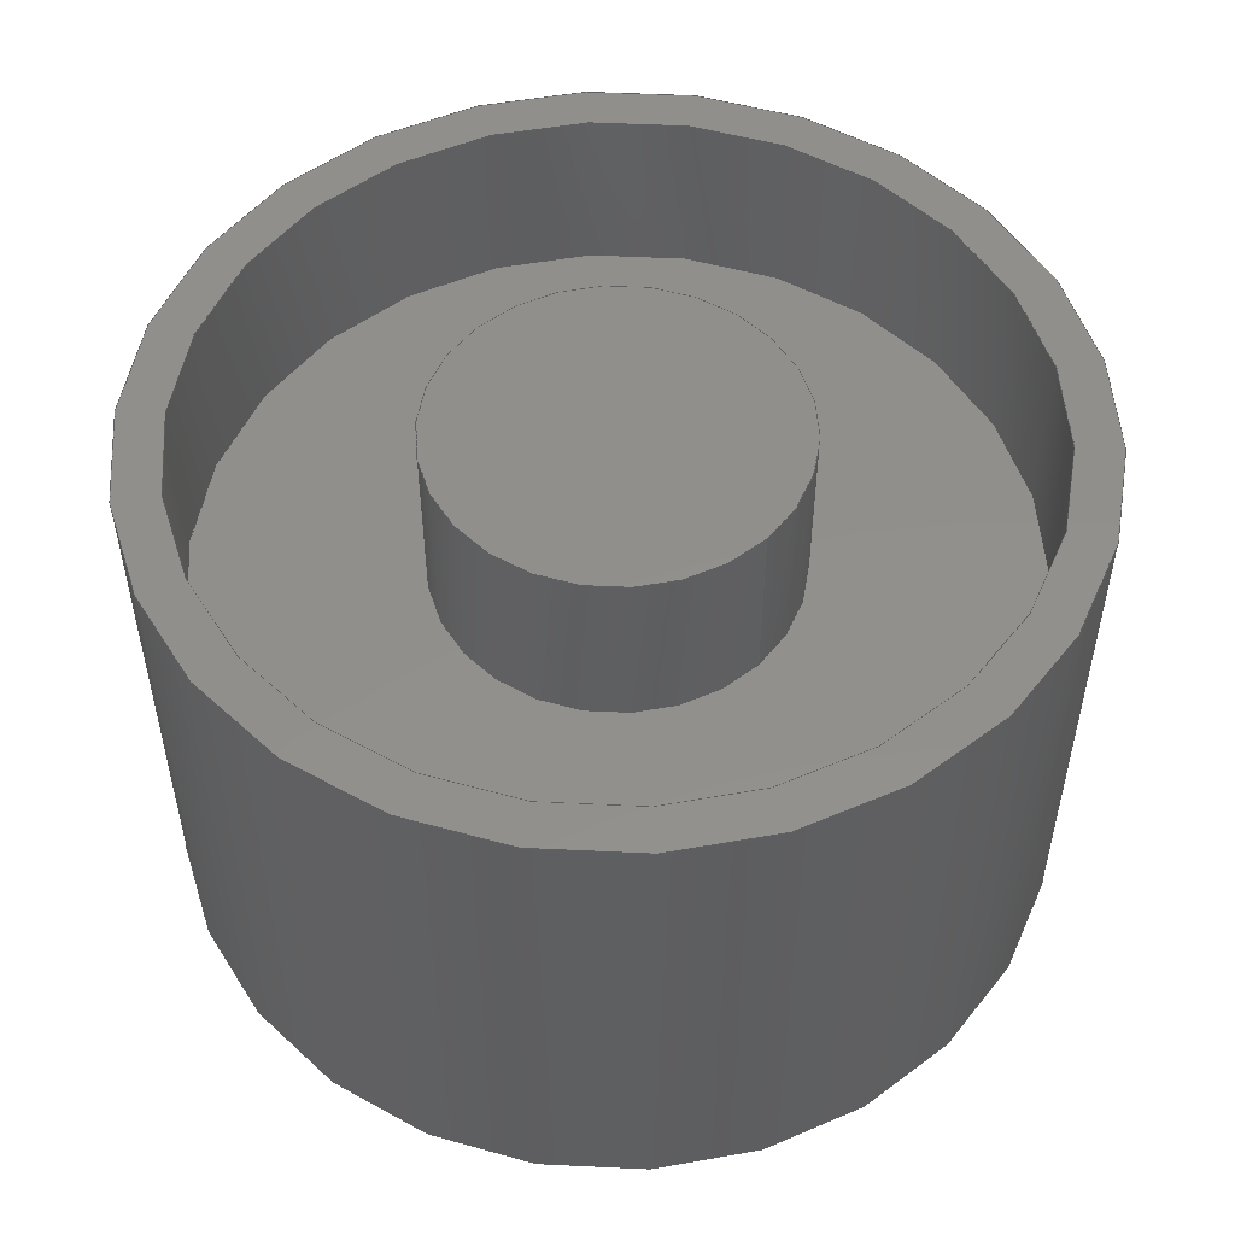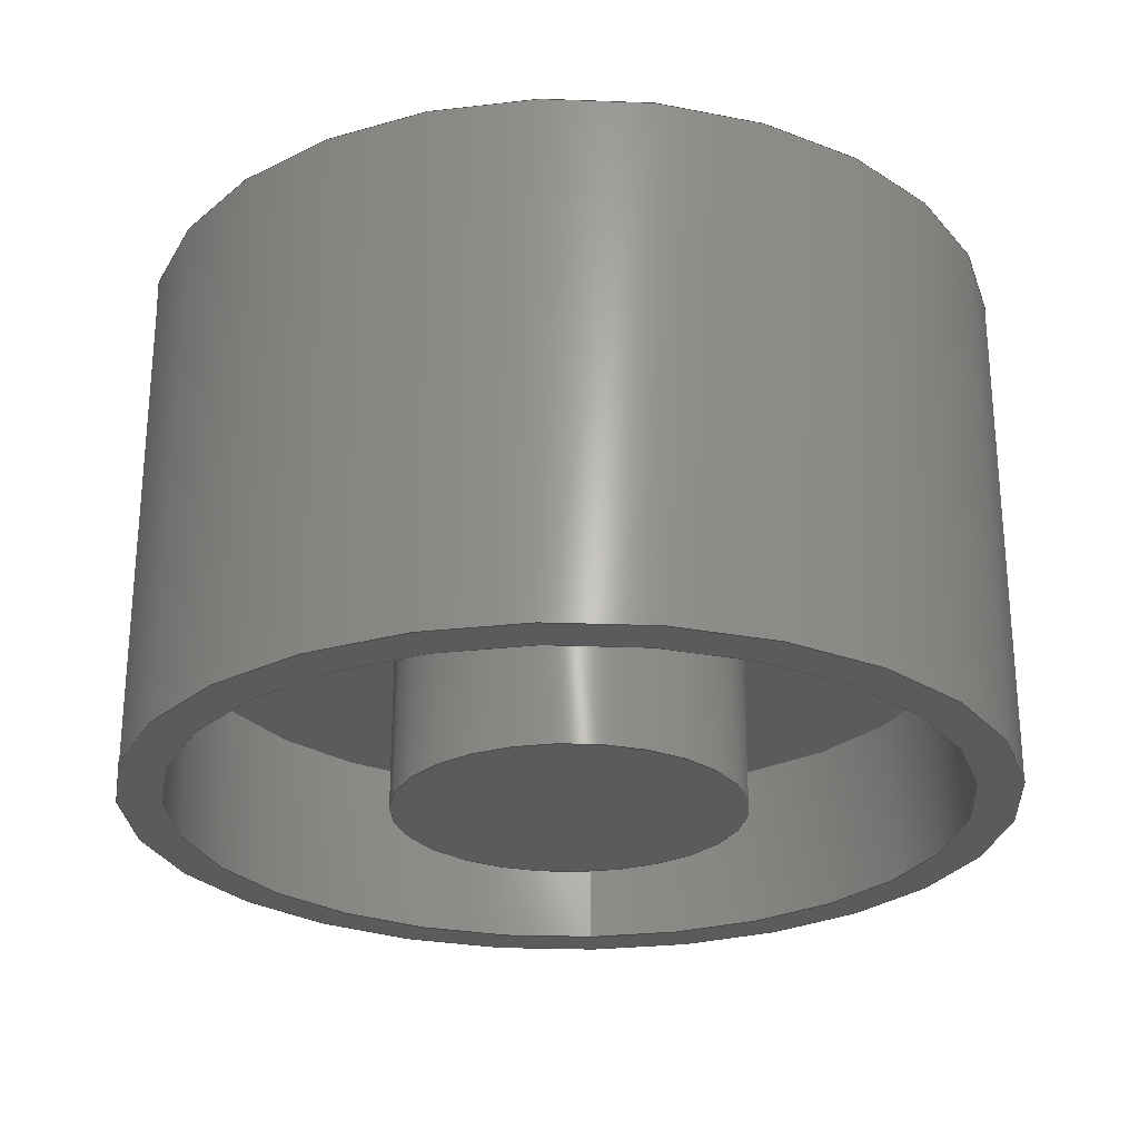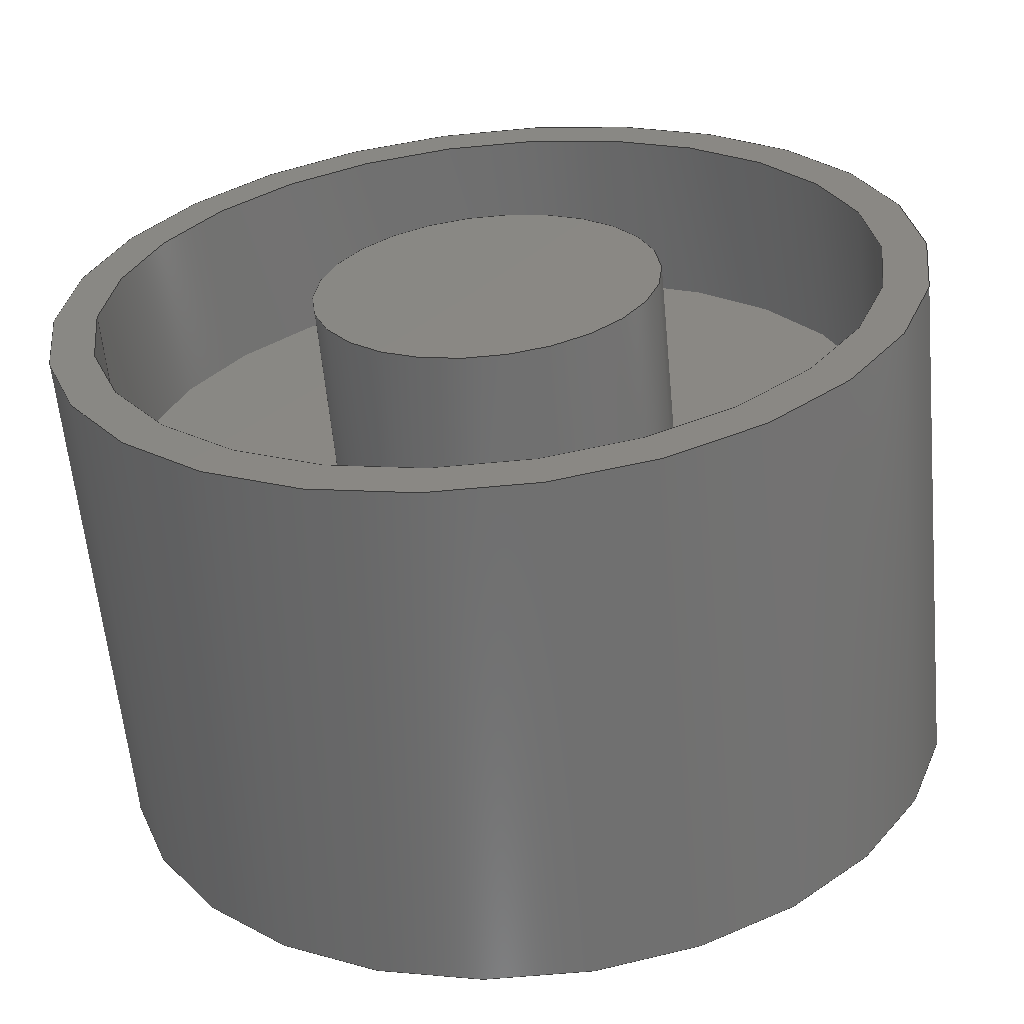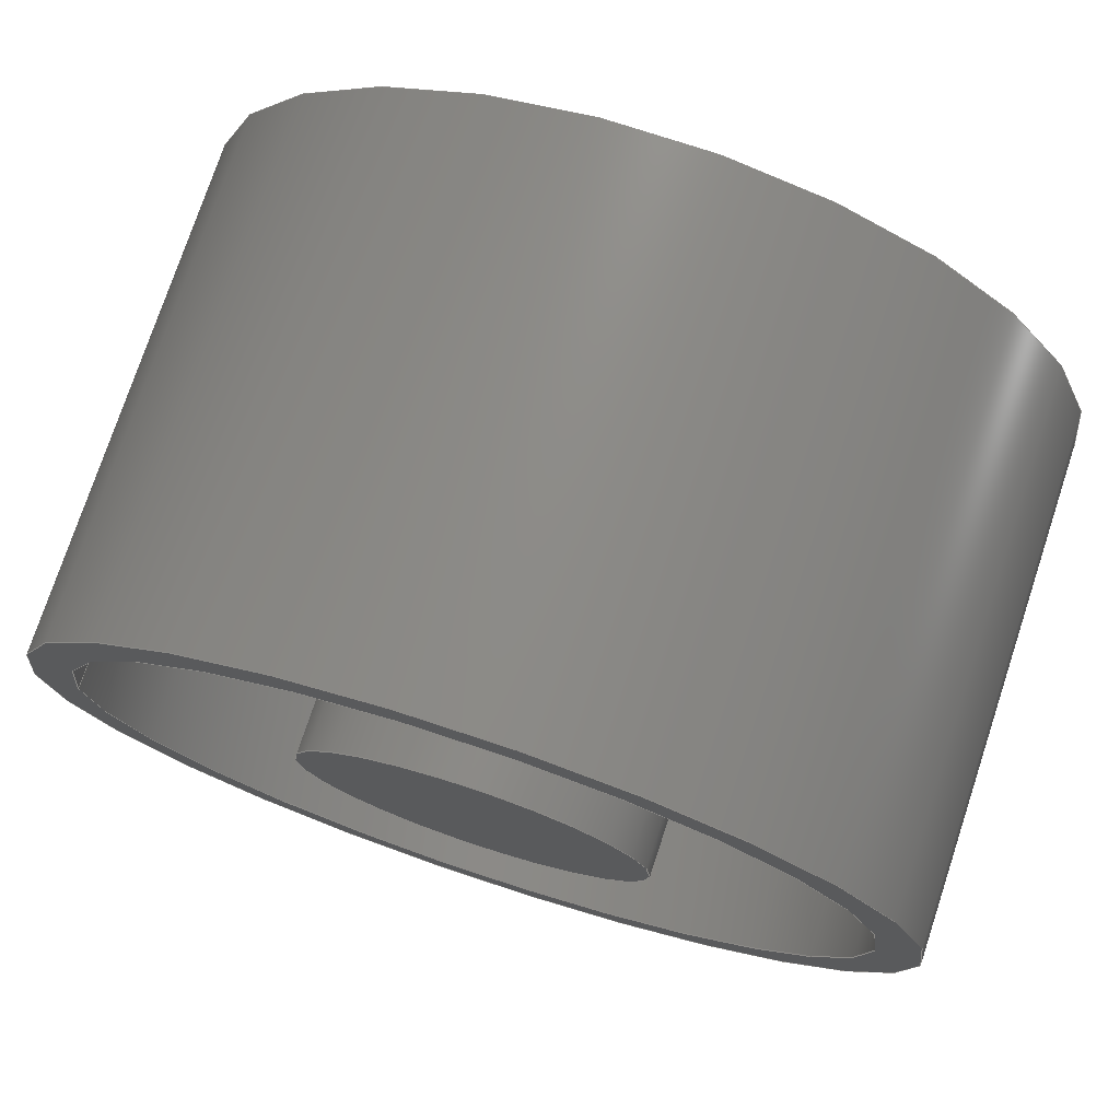
<metadata>
{"format":"step","ext":"step","renderer":"f3d","projection":"perspective","resolution":1024,"background":"white","views":[{"elev":51.9,"azim":44.5,"up":"+Y"},{"elev":-26.1,"azim":93.5,"up":"+Y"},{"elev":-61.3,"azim":-174.5,"up":"+Z"},{"elev":75.5,"azim":18.3,"up":"+Z"}]}
</metadata>
<code>
ISO-10303-21;
DATA;
#1=MECHANICAL_DESIGN_GEOMETRIC_PRESENTATION_REPRESENTATION('',(#4),#257);
#2=SHAPE_REPRESENTATION_RELATIONSHIP('SRR','None',#264,#3);
#3=ADVANCED_BREP_SHAPE_REPRESENTATION('',(#5),#256);
#4=STYLED_ITEM('',(#274),#5);
#5=MANIFOLD_SOLID_BREP('Body1',#133);
#6=FACE_BOUND('',#30,.T.);
#7=FACE_BOUND('',#32,.T.);
#8=FACE_BOUND('',#36,.T.);
#9=FACE_BOUND('',#38,.T.);
#10=PLANE('',#153);
#11=PLANE('',#154);
#12=PLANE('',#162);
#13=PLANE('',#163);
#14=PLANE('',#166);
#15=PLANE('',#167);
#16=FACE_OUTER_BOUND('',#27,.T.);
#17=FACE_OUTER_BOUND('',#28,.T.);
#18=FACE_OUTER_BOUND('',#29,.T.);
#19=FACE_OUTER_BOUND('',#31,.T.);
#20=FACE_OUTER_BOUND('',#33,.T.);
#21=FACE_OUTER_BOUND('',#34,.T.);
#22=FACE_OUTER_BOUND('',#35,.T.);
#23=FACE_OUTER_BOUND('',#37,.T.);
#24=FACE_OUTER_BOUND('',#39,.T.);
#25=FACE_OUTER_BOUND('',#40,.T.);
#26=FACE_OUTER_BOUND('',#41,.T.);
#27=EDGE_LOOP('',(#87,#88,#89,#90));
#28=EDGE_LOOP('',(#91,#92,#93,#94));
#29=EDGE_LOOP('',(#95));
#30=EDGE_LOOP('',(#96));
#31=EDGE_LOOP('',(#97));
#32=EDGE_LOOP('',(#98));
#33=EDGE_LOOP('',(#99,#100,#101,#102));
#34=EDGE_LOOP('',(#103,#104,#105,#106));
#35=EDGE_LOOP('',(#107));
#36=EDGE_LOOP('',(#108));
#37=EDGE_LOOP('',(#109));
#38=EDGE_LOOP('',(#110));
#39=EDGE_LOOP('',(#111,#112,#113,#114));
#40=EDGE_LOOP('',(#115));
#41=EDGE_LOOP('',(#116));
#42=LINE('',#222,#47);
#43=LINE('',#228,#48);
#44=LINE('',#238,#49);
#45=LINE('',#244,#50);
#46=LINE('',#251,#51);
#47=VECTOR('',#174,0.2);
#48=VECTOR('',#181,0.45);
#49=VECTOR('',#194,0.2);
#50=VECTOR('',#201,0.45);
#51=VECTOR('',#212,0.5);
#52=CIRCLE('',#148,0.2);
#53=CIRCLE('',#149,0.2);
#54=CIRCLE('',#151,0.45);
#55=CIRCLE('',#152,0.45);
#56=CIRCLE('',#155,0.5);
#57=CIRCLE('',#157,0.2);
#58=CIRCLE('',#158,0.2);
#59=CIRCLE('',#160,0.45);
#60=CIRCLE('',#161,0.45);
#61=CIRCLE('',#164,0.5);
#62=VERTEX_POINT('',#219);
#63=VERTEX_POINT('',#221);
#64=VERTEX_POINT('',#225);
#65=VERTEX_POINT('',#227);
#66=VERTEX_POINT('',#232);
#67=VERTEX_POINT('',#235);
#68=VERTEX_POINT('',#237);
#69=VERTEX_POINT('',#241);
#70=VERTEX_POINT('',#243);
#71=VERTEX_POINT('',#248);
#72=EDGE_CURVE('',#62,#62,#52,.T.);
#73=EDGE_CURVE('',#62,#63,#42,.T.);
#74=EDGE_CURVE('',#63,#63,#53,.T.);
#75=EDGE_CURVE('',#64,#64,#54,.T.);
#76=EDGE_CURVE('',#64,#65,#43,.T.);
#77=EDGE_CURVE('',#65,#65,#55,.T.);
#78=EDGE_CURVE('',#66,#66,#56,.T.);
#79=EDGE_CURVE('',#67,#67,#57,.T.);
#80=EDGE_CURVE('',#67,#68,#44,.T.);
#81=EDGE_CURVE('',#68,#68,#58,.T.);
#82=EDGE_CURVE('',#69,#69,#59,.T.);
#83=EDGE_CURVE('',#69,#70,#45,.T.);
#84=EDGE_CURVE('',#70,#70,#60,.T.);
#85=EDGE_CURVE('',#71,#71,#61,.T.);
#86=EDGE_CURVE('',#66,#71,#46,.T.);
#87=ORIENTED_EDGE('',*,*,#72,.F.);
#88=ORIENTED_EDGE('',*,*,#73,.T.);
#89=ORIENTED_EDGE('',*,*,#74,.T.);
#90=ORIENTED_EDGE('',*,*,#73,.F.);
#91=ORIENTED_EDGE('',*,*,#75,.F.);
#92=ORIENTED_EDGE('',*,*,#76,.T.);
#93=ORIENTED_EDGE('',*,*,#77,.T.);
#94=ORIENTED_EDGE('',*,*,#76,.F.);
#95=ORIENTED_EDGE('',*,*,#77,.F.);
#96=ORIENTED_EDGE('',*,*,#74,.F.);
#97=ORIENTED_EDGE('',*,*,#78,.T.);
#98=ORIENTED_EDGE('',*,*,#75,.T.);
#99=ORIENTED_EDGE('',*,*,#79,.F.);
#100=ORIENTED_EDGE('',*,*,#80,.T.);
#101=ORIENTED_EDGE('',*,*,#81,.T.);
#102=ORIENTED_EDGE('',*,*,#80,.F.);
#103=ORIENTED_EDGE('',*,*,#82,.F.);
#104=ORIENTED_EDGE('',*,*,#83,.T.);
#105=ORIENTED_EDGE('',*,*,#84,.T.);
#106=ORIENTED_EDGE('',*,*,#83,.F.);
#107=ORIENTED_EDGE('',*,*,#84,.F.);
#108=ORIENTED_EDGE('',*,*,#81,.F.);
#109=ORIENTED_EDGE('',*,*,#85,.F.);
#110=ORIENTED_EDGE('',*,*,#82,.T.);
#111=ORIENTED_EDGE('',*,*,#78,.F.);
#112=ORIENTED_EDGE('',*,*,#86,.T.);
#113=ORIENTED_EDGE('',*,*,#85,.T.);
#114=ORIENTED_EDGE('',*,*,#86,.F.);
#115=ORIENTED_EDGE('',*,*,#72,.T.);
#116=ORIENTED_EDGE('',*,*,#79,.T.);
#117=CYLINDRICAL_SURFACE('',#147,0.2);
#118=CYLINDRICAL_SURFACE('',#150,0.45);
#119=CYLINDRICAL_SURFACE('',#156,0.2);
#120=CYLINDRICAL_SURFACE('',#159,0.45);
#121=CYLINDRICAL_SURFACE('',#165,0.5);
#122=ADVANCED_FACE('',(#16),#117,.T.);
#123=ADVANCED_FACE('',(#17),#118,.F.);
#124=ADVANCED_FACE('',(#18,#6),#10,.T.);
#125=ADVANCED_FACE('',(#19,#7),#11,.T.);
#126=ADVANCED_FACE('',(#20),#119,.T.);
#127=ADVANCED_FACE('',(#21),#120,.F.);
#128=ADVANCED_FACE('',(#22,#8),#12,.F.);
#129=ADVANCED_FACE('',(#23,#9),#13,.F.);
#130=ADVANCED_FACE('',(#24),#121,.T.);
#131=ADVANCED_FACE('',(#25),#14,.T.);
#132=ADVANCED_FACE('',(#26),#15,.F.);
#133=CLOSED_SHELL('',(#122,#123,#124,#125,#126,#127,#128,#129,#130,#131,
#132));
#134=DERIVED_UNIT_ELEMENT(#136,1);
#135=DERIVED_UNIT_ELEMENT(#259,3);
#136=(
MASS_UNIT()
NAMED_UNIT(*)
SI_UNIT(.KILO.,.GRAM.)
);
#137=DERIVED_UNIT((#134,#135));
#138=MEASURE_REPRESENTATION_ITEM('density measure',
POSITIVE_RATIO_MEASURE(7850),#137);
#139=PROPERTY_DEFINITION_REPRESENTATION(#144,#141);
#140=PROPERTY_DEFINITION_REPRESENTATION(#145,#142);
#141=REPRESENTATION('material name',(#143),#256);
#142=REPRESENTATION('density',(#138),#256);
#143=DESCRIPTIVE_REPRESENTATION_ITEM('Steel','Steel');
#144=PROPERTY_DEFINITION('material property','material name',#266);
#145=PROPERTY_DEFINITION('material property','density of part',#266);
#146=AXIS2_PLACEMENT_3D('placement',#217,#168,#169);
#147=AXIS2_PLACEMENT_3D('',#218,#170,#171);
#148=AXIS2_PLACEMENT_3D('',#220,#172,#173);
#149=AXIS2_PLACEMENT_3D('',#223,#175,#176);
#150=AXIS2_PLACEMENT_3D('',#224,#177,#178);
#151=AXIS2_PLACEMENT_3D('',#226,#179,#180);
#152=AXIS2_PLACEMENT_3D('',#229,#182,#183);
#153=AXIS2_PLACEMENT_3D('',#230,#184,#185);
#154=AXIS2_PLACEMENT_3D('',#231,#186,#187);
#155=AXIS2_PLACEMENT_3D('',#233,#188,#189);
#156=AXIS2_PLACEMENT_3D('',#234,#190,#191);
#157=AXIS2_PLACEMENT_3D('',#236,#192,#193);
#158=AXIS2_PLACEMENT_3D('',#239,#195,#196);
#159=AXIS2_PLACEMENT_3D('',#240,#197,#198);
#160=AXIS2_PLACEMENT_3D('',#242,#199,#200);
#161=AXIS2_PLACEMENT_3D('',#245,#202,#203);
#162=AXIS2_PLACEMENT_3D('',#246,#204,#205);
#163=AXIS2_PLACEMENT_3D('',#247,#206,#207);
#164=AXIS2_PLACEMENT_3D('',#249,#208,#209);
#165=AXIS2_PLACEMENT_3D('',#250,#210,#211);
#166=AXIS2_PLACEMENT_3D('',#252,#213,#214);
#167=AXIS2_PLACEMENT_3D('',#253,#215,#216);
#168=DIRECTION('axis',(0,0,1));
#169=DIRECTION('refdir',(1,0,0));
#170=DIRECTION('center_axis',(0,-1,0));
#171=DIRECTION('ref_axis',(-1,0,0));
#172=DIRECTION('center_axis',(0,1,0));
#173=DIRECTION('ref_axis',(-1,0,0));
#174=DIRECTION('',(0,-1,0));
#175=DIRECTION('center_axis',(0,1,0));
#176=DIRECTION('ref_axis',(-1,0,0));
#177=DIRECTION('center_axis',(0,-1,0));
#178=DIRECTION('ref_axis',(-1,0,0));
#179=DIRECTION('center_axis',(0,-1,0));
#180=DIRECTION('ref_axis',(-1,0,0));
#181=DIRECTION('',(0,-1,0));
#182=DIRECTION('center_axis',(0,-1,0));
#183=DIRECTION('ref_axis',(-1,0,0));
#184=DIRECTION('center_axis',(0,1,0));
#185=DIRECTION('ref_axis',(-1,0,0));
#186=DIRECTION('center_axis',(0,1,0));
#187=DIRECTION('ref_axis',(1,0,0));
#188=DIRECTION('center_axis',(0,1,0));
#189=DIRECTION('ref_axis',(1,0,0));
#190=DIRECTION('center_axis',(0,1,0));
#191=DIRECTION('ref_axis',(1,0,0));
#192=DIRECTION('center_axis',(0,-1,0));
#193=DIRECTION('ref_axis',(1,0,0));
#194=DIRECTION('',(0,1,0));
#195=DIRECTION('center_axis',(0,-1,0));
#196=DIRECTION('ref_axis',(1,0,0));
#197=DIRECTION('center_axis',(0,1,0));
#198=DIRECTION('ref_axis',(1,0,0));
#199=DIRECTION('center_axis',(0,1,0));
#200=DIRECTION('ref_axis',(1,0,0));
#201=DIRECTION('',(0,1,0));
#202=DIRECTION('center_axis',(0,1,0));
#203=DIRECTION('ref_axis',(1,0,0));
#204=DIRECTION('center_axis',(0,1,0));
#205=DIRECTION('ref_axis',(1,0,0));
#206=DIRECTION('center_axis',(0,1,0));
#207=DIRECTION('ref_axis',(1,0,0));
#208=DIRECTION('center_axis',(0,1,0));
#209=DIRECTION('ref_axis',(1,0,0));
#210=DIRECTION('center_axis',(0,1,0));
#211=DIRECTION('ref_axis',(1,0,0));
#212=DIRECTION('',(0,-1,0));
#213=DIRECTION('center_axis',(0,1,0));
#214=DIRECTION('ref_axis',(1,0,0));
#215=DIRECTION('center_axis',(0,1,0));
#216=DIRECTION('ref_axis',(1,0,0));
#217=CARTESIAN_POINT('',(0,0,0));
#218=CARTESIAN_POINT('Origin',(-5,0.6,-2.5));
#219=CARTESIAN_POINT('',(-4.8,0.6,-2.5));
#220=CARTESIAN_POINT('Origin',(-5,0.6,-2.5));
#221=CARTESIAN_POINT('',(-4.8,0.4,-2.5));
#222=CARTESIAN_POINT('',(-4.8,0.6,-2.5));
#223=CARTESIAN_POINT('Origin',(-5,0.4,-2.5));
#224=CARTESIAN_POINT('Origin',(-5,0.6,-2.5));
#225=CARTESIAN_POINT('',(-4.55,0.6,-2.5));
#226=CARTESIAN_POINT('Origin',(-5,0.6,-2.5));
#227=CARTESIAN_POINT('',(-4.55,0.4,-2.5));
#228=CARTESIAN_POINT('',(-4.55,0.6,-2.5));
#229=CARTESIAN_POINT('Origin',(-5,0.4,-2.5));
#230=CARTESIAN_POINT('Origin',(-5,0.4,-2.5));
#231=CARTESIAN_POINT('Origin',(-5,0.6,-2.5));
#232=CARTESIAN_POINT('',(-5.5,0.6,-2.5));
#233=CARTESIAN_POINT('Origin',(-5,0.6,-2.5));
#234=CARTESIAN_POINT('Origin',(-5,0,-2.5));
#235=CARTESIAN_POINT('',(-5.2,0,-2.5));
#236=CARTESIAN_POINT('Origin',(-5,0,-2.5));
#237=CARTESIAN_POINT('',(-5.2,0.2,-2.5));
#238=CARTESIAN_POINT('',(-5.2,0,-2.5));
#239=CARTESIAN_POINT('Origin',(-5,0.2,-2.5));
#240=CARTESIAN_POINT('Origin',(-5,0,-2.5));
#241=CARTESIAN_POINT('',(-5.45,0,-2.5));
#242=CARTESIAN_POINT('Origin',(-5,0,-2.5));
#243=CARTESIAN_POINT('',(-5.45,0.2,-2.5));
#244=CARTESIAN_POINT('',(-5.45,0,-2.5));
#245=CARTESIAN_POINT('Origin',(-5,0.2,-2.5));
#246=CARTESIAN_POINT('Origin',(-5,0.2,-2.5));
#247=CARTESIAN_POINT('Origin',(-5,0,-2.5));
#248=CARTESIAN_POINT('',(-5.5,0,-2.5));
#249=CARTESIAN_POINT('Origin',(-5,0,-2.5));
#250=CARTESIAN_POINT('Origin',(-5,0,-2.5));
#251=CARTESIAN_POINT('',(-5.5,0,-2.5));
#252=CARTESIAN_POINT('Origin',(-5,0.6,-2.5));
#253=CARTESIAN_POINT('Origin',(-5,0,-2.5));
#254=UNCERTAINTY_MEASURE_WITH_UNIT(LENGTH_MEASURE(0.001),#258,
'DISTANCE_ACCURACY_VALUE',
'Maximum model space distance between geometric entities at asserted c
onnectivities');
#255=UNCERTAINTY_MEASURE_WITH_UNIT(LENGTH_MEASURE(0.001),#258,
'DISTANCE_ACCURACY_VALUE',
'Maximum model space distance between geometric entities at asserted c
onnectivities');
#256=(
GEOMETRIC_REPRESENTATION_CONTEXT(3)
GLOBAL_UNCERTAINTY_ASSIGNED_CONTEXT((#254))
GLOBAL_UNIT_ASSIGNED_CONTEXT((#258,#260,#261))
REPRESENTATION_CONTEXT('','3D')
);
#257=(
GEOMETRIC_REPRESENTATION_CONTEXT(3)
GLOBAL_UNCERTAINTY_ASSIGNED_CONTEXT((#255))
GLOBAL_UNIT_ASSIGNED_CONTEXT((#258,#260,#261))
REPRESENTATION_CONTEXT('','3D')
);
#258=(
LENGTH_UNIT()
NAMED_UNIT(*)
SI_UNIT(.CENTI.,.METRE.)
);
#259=(
LENGTH_UNIT()
NAMED_UNIT(*)
SI_UNIT($,.METRE.)
);
#260=(
NAMED_UNIT(*)
PLANE_ANGLE_UNIT()
SI_UNIT($,.RADIAN.)
);
#261=(
NAMED_UNIT(*)
SI_UNIT($,.STERADIAN.)
SOLID_ANGLE_UNIT()
);
#262=SHAPE_DEFINITION_REPRESENTATION(#263,#264);
#263=PRODUCT_DEFINITION_SHAPE('',$,#266);
#264=SHAPE_REPRESENTATION('',(#146),#256);
#265=PRODUCT_DEFINITION_CONTEXT('part definition',#270,'design');
#266=PRODUCT_DEFINITION('felga przod v5 (1)','felga przod v5 (1)',#267,
#265);
#267=PRODUCT_DEFINITION_FORMATION('',$,#272);
#268=PRODUCT_RELATED_PRODUCT_CATEGORY('felga przod v5 (1)',
'felga przod v5 (1)',(#272));
#269=APPLICATION_PROTOCOL_DEFINITION('international standard',
'automotive_design',2009,#270);
#270=APPLICATION_CONTEXT(
'Core Data for Automotive Mechanical Design Process');
#271=PRODUCT_CONTEXT('part definition',#270,'mechanical');
#272=PRODUCT('felga przod v5 (1)','felga przod v5 (1)',$,(#271));
#273=PRESENTATION_STYLE_ASSIGNMENT((#275));
#274=PRESENTATION_STYLE_ASSIGNMENT((#276));
#275=SURFACE_STYLE_USAGE(.BOTH.,#277);
#276=SURFACE_STYLE_USAGE(.BOTH.,#278);
#277=SURFACE_SIDE_STYLE('',(#279));
#278=SURFACE_SIDE_STYLE('',(#280));
#279=SURFACE_STYLE_FILL_AREA(#281);
#280=SURFACE_STYLE_FILL_AREA(#282);
#281=FILL_AREA_STYLE('Steel - Satin',(#283));
#282=FILL_AREA_STYLE('Copper - Patina',(#284));
#283=FILL_AREA_STYLE_COLOUR('Steel - Satin',#285);
#284=FILL_AREA_STYLE_COLOUR('Copper - Patina',#286);
#285=COLOUR_RGB('Steel - Satin',0.6275,0.6275,0.6275);
#286=COLOUR_RGB('Copper - Patina',0.4353,0.4353,0.4353);
ENDSEC;
END-ISO-10303-21;

</code>
